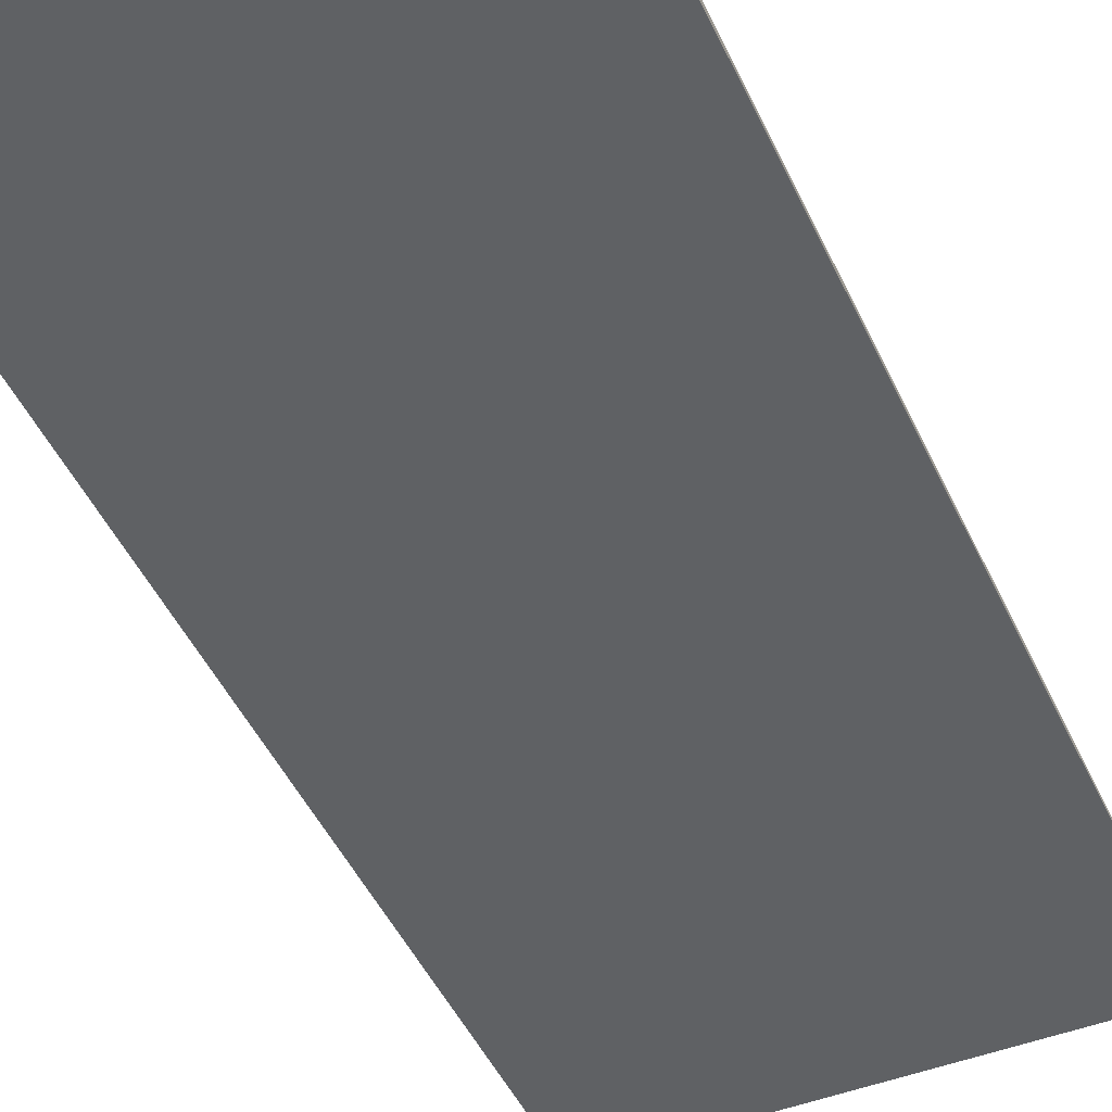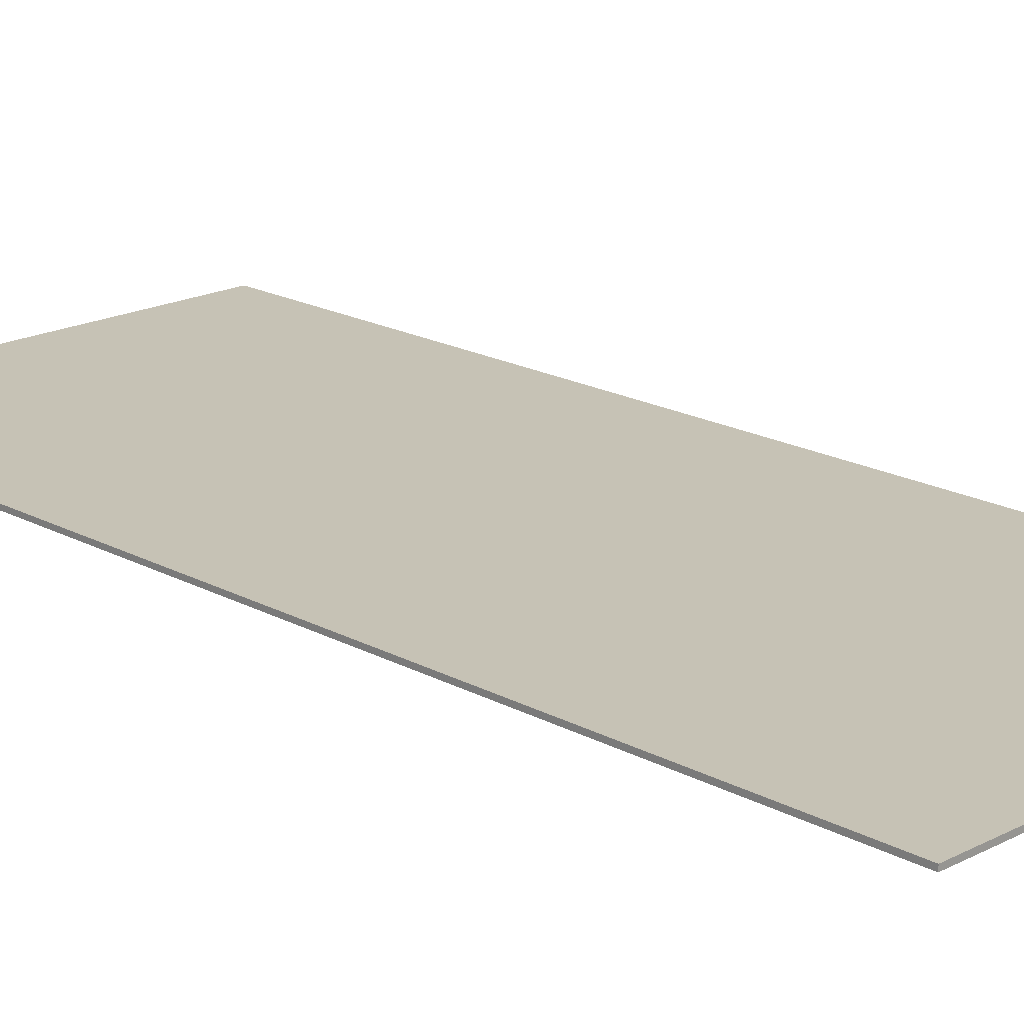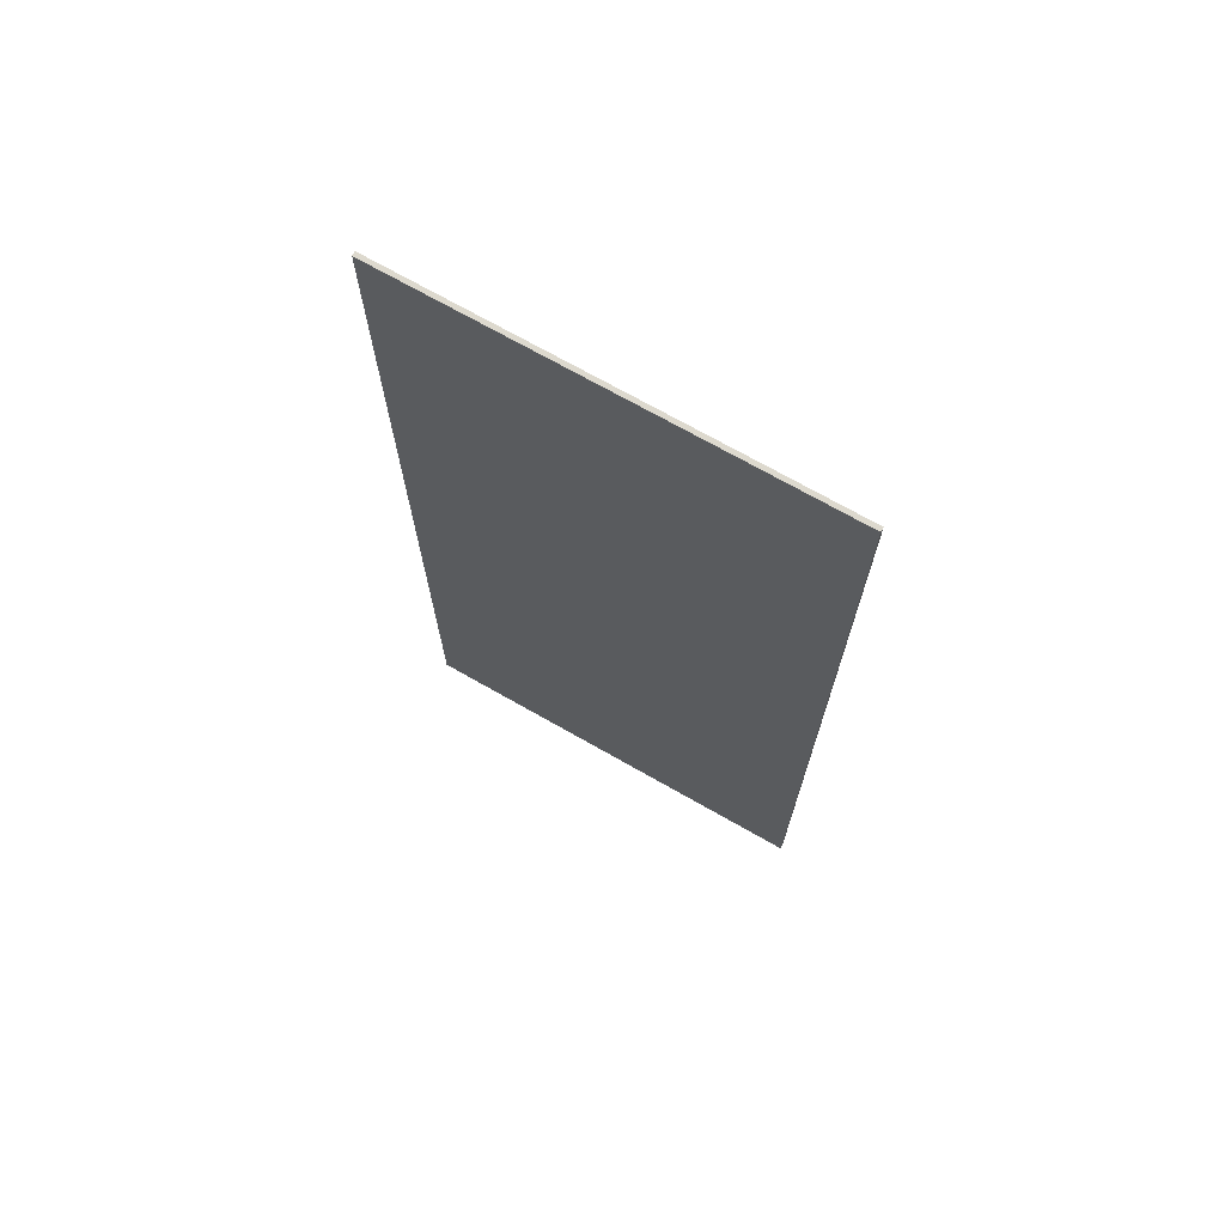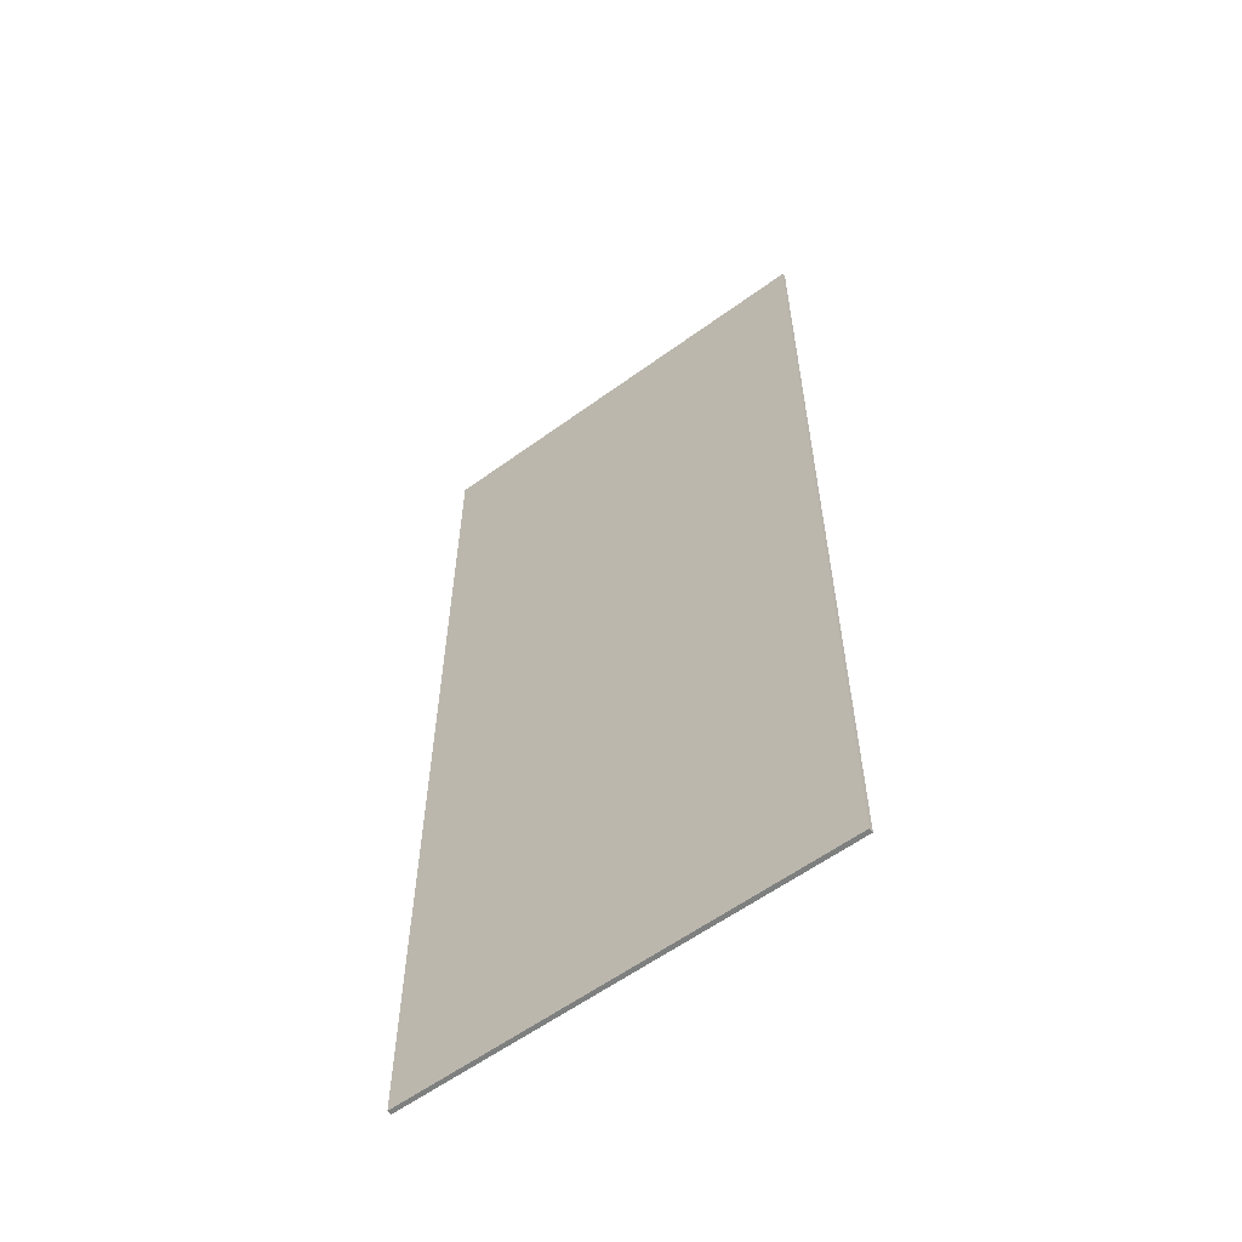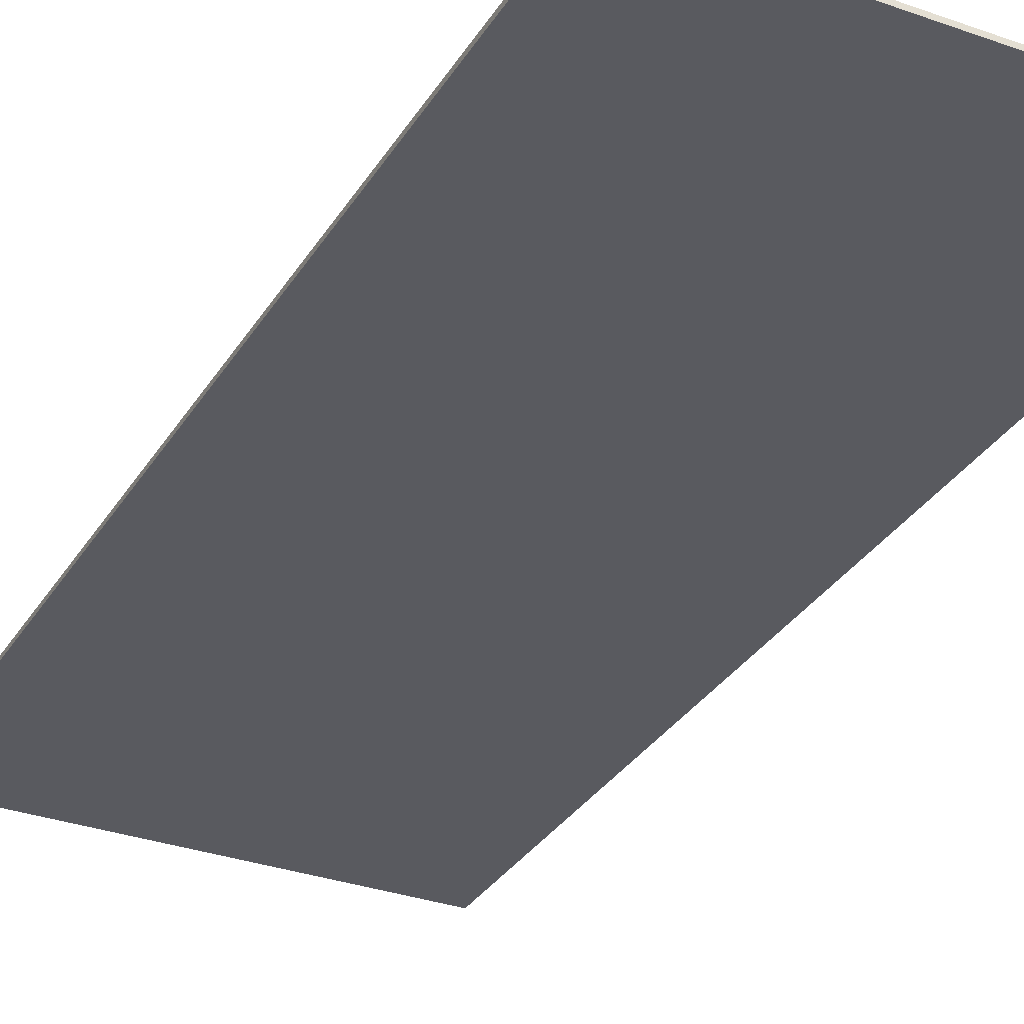
<metadata>
{"format":"obj","ext":"obj","renderer":"f3d","projection":"perspective","resolution":1024,"background":"white","views":[{"elev":-46.6,"azim":-156.2,"up":"+Z"},{"elev":18.9,"azim":135.7,"up":"+Z"},{"elev":71.7,"azim":29.6,"up":"+Y"},{"elev":-59.6,"azim":-143.3,"up":"+Y"},{"elev":-31.9,"azim":153.3,"up":"+Z"}]}
</metadata>
<code>
o Mesh1_Component_90_Duschwand_glasklar_dwg1_Model
v 0 575.5 -2.5
v 0 0 -2.5
v 0 0 0
v 0 575.5 9.4e-05
v 245.5 575.5 -2.5
v 245.5 0 -2.5
v 245.5 575.5 9.4e-05
v 245.5 0 0
f 1 2 3 4
f 5 6 2 1
f 7 8 6 5
f 4 3 8 7
f 3 2 6 8
f 1 4 7 5

</code>
